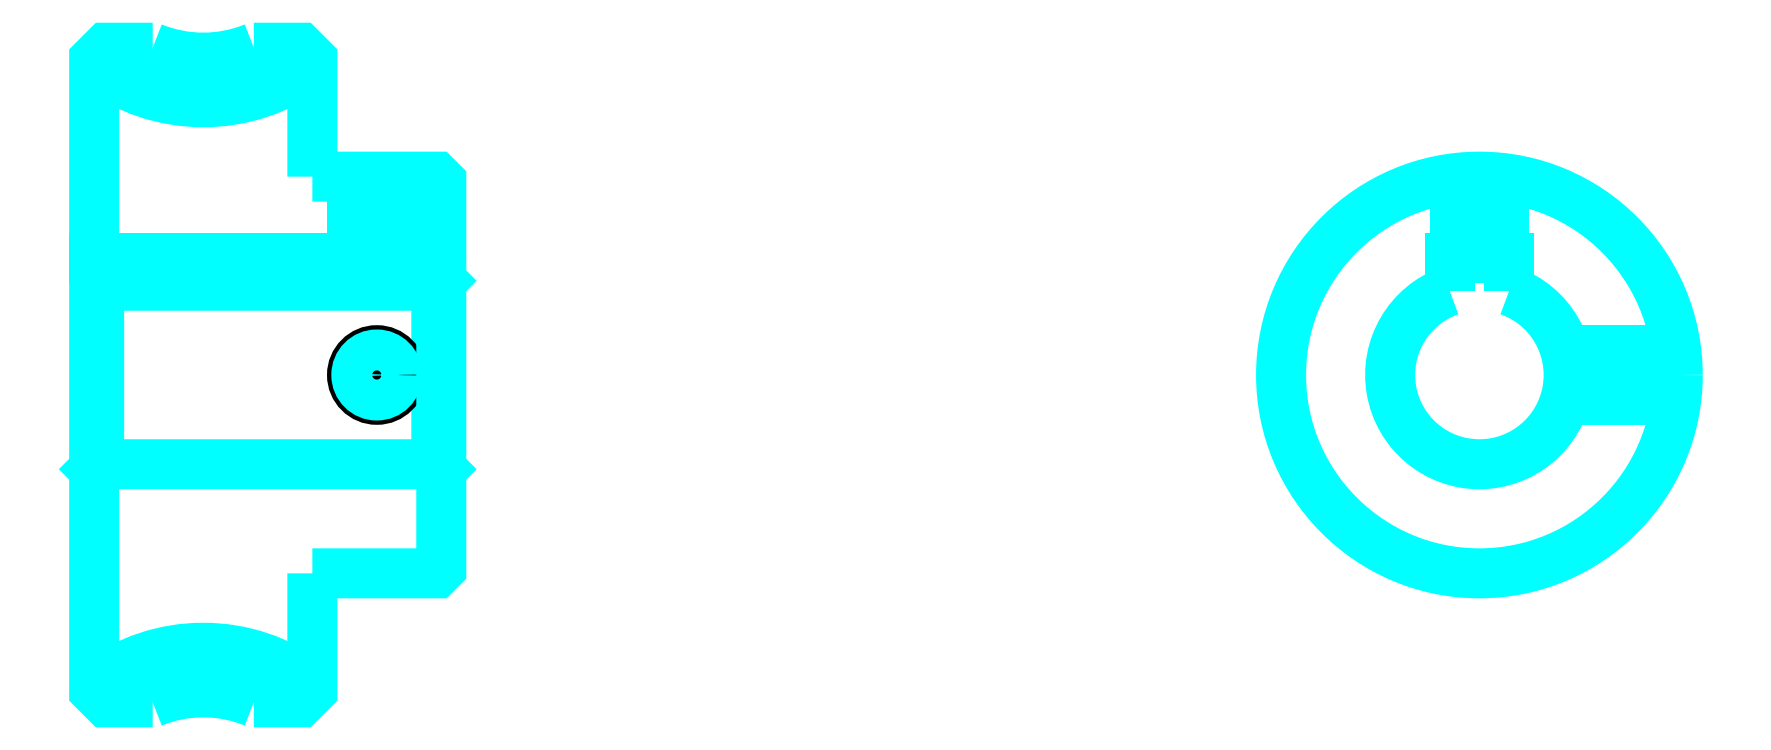
<metadata>
{"format":"dxf","ext":"dxf","renderer":"ezdxf+matplotlib","layout":"modelspace","background":"white","min_lineweight":24,"dpi":150}
</metadata>
<code>
0
SECTION
2
ENTITIES
0
ARC
8
0
10
96.89
20
145.3
30
0
40
18
50
232.3
51
307.7
0
ARC
8
0
10
96.89
20
54.3
30
0
40
18
50
52.33
51
127.7
0
ARC
8
0
10
96.89
20
145.3
30
0
40
13.5
50
247.8
51
292.2
0
ARC
8
0
10
96.89
20
54.3
30
0
40
13.5
50
67.81
51
112.2
0
LINE
8
0
10
120.9
20
109.3
30
0
11
120.4
21
108.8
31
0
0
LINE
8
0
10
120.9
20
90.3
30
0
11
120.4
21
90.8
31
0
0
LINE
8
0
10
85.89
20
90.3
30
0
11
86.39
21
90.8
31
0
0
POLYLINE
8
0
66
1
10
0
20
0
30
0
70
2
0
VERTEX
8
0
10
91.79
20
132.8
30
0
70
0
0
VERTEX
8
0
10
87.1
20
132.8
30
0
70
0
0
VERTEX
8
0
10
85.89
20
131.6
30
0
70
0
0
VERTEX
8
0
10
85.89
20
90.3
30
0
70
0
0
SEQEND
8
0
0
POLYLINE
8
0
66
1
10
0
20
0
30
0
70
2
0
VERTEX
8
0
10
85.89
20
90.3
30
0
70
0
0
VERTEX
8
0
10
85.89
20
68.01
30
0
70
0
0
VERTEX
8
0
10
87.1
20
66.8
30
0
70
0
0
VERTEX
8
0
10
91.79
20
66.8
30
0
70
0
0
SEQEND
8
0
0
POLYLINE
8
0
66
1
10
0
20
0
30
0
70
2
0
VERTEX
8
0
10
85.89
20
109.3
30
0
70
0
0
VERTEX
8
0
10
86.39
20
108.8
30
0
70
0
0
VERTEX
8
0
10
86.39
20
90.8
30
0
70
0
0
VERTEX
8
0
10
120.4
20
90.8
30
0
70
0
0
VERTEX
8
0
10
120.4
20
108.8
30
0
70
0
0
VERTEX
8
0
10
86.39
20
108.8
30
0
70
0
0
SEQEND
8
0
0
ARC
8
0
10
225.6
20
99.8
30
0
40
9
50
109.5
51
70.53
0
POLYLINE
8
0
66
1
10
0
20
0
30
0
70
2
0
VERTEX
8
0
10
228.6
20
108.3
30
0
70
0
0
VERTEX
8
0
10
228.6
20
111.6
30
0
70
0
0
VERTEX
8
0
10
222.6
20
111.6
30
0
70
0
0
VERTEX
8
0
10
222.6
20
108.3
30
0
70
0
0
SEQEND
8
0
0
LINE
8
0
10
85.89
20
111.6
30
0
11
120.9
21
111.6
31
0
0
POLYLINE
8
0
66
1
10
0
20
0
30
0
70
2
0
VERTEX
8
0
10
116.9
20
119.8
30
0
70
0
0
VERTEX
8
0
10
116.9
20
111.6
30
0
70
0
0
SEQEND
8
0
0
POLYLINE
8
0
66
1
10
0
20
0
30
0
70
2
0
VERTEX
8
0
10
111.9
20
119.8
30
0
70
0
0
VERTEX
8
0
10
111.9
20
111.6
30
0
70
0
0
SEQEND
8
0
0
POLYLINE
8
0
66
1
10
0
20
0
30
0
70
2
0
VERTEX
8
0
10
116.5
20
119.8
30
0
70
0
0
VERTEX
8
0
10
116.5
20
111.6
30
0
70
0
0
SEQEND
8
0
0
POLYLINE
8
0
66
1
10
0
20
0
30
0
70
2
0
VERTEX
8
0
10
112.3
20
119.8
30
0
70
0
0
VERTEX
8
0
10
112.3
20
111.6
30
0
70
0
0
SEQEND
8
0
0
POLYLINE
8
0
66
1
10
0
20
0
30
0
70
2
0
VERTEX
8
0
10
223.1
20
111.6
30
0
70
0
0
VERTEX
8
0
10
223.1
20
119.6
30
0
70
0
0
SEQEND
8
0
0
POLYLINE
8
0
66
1
10
0
20
0
30
0
70
2
0
VERTEX
8
0
10
228.1
20
111.6
30
0
70
0
0
VERTEX
8
0
10
228.1
20
119.6
30
0
70
0
0
SEQEND
8
0
0
POLYLINE
8
0
66
1
10
0
20
0
30
0
70
2
0
VERTEX
8
0
10
223.5
20
111.6
30
0
70
0
0
VERTEX
8
0
10
223.5
20
119.7
30
0
70
0
0
SEQEND
8
0
0
POLYLINE
8
0
66
1
10
0
20
0
30
0
70
2
0
VERTEX
8
0
10
227.6
20
111.6
30
0
70
0
0
VERTEX
8
0
10
227.6
20
119.7
30
0
70
0
0
SEQEND
8
0
0
CIRCLE
8
0
10
114.4
20
99.8
30
0
40
2.5
0
CIRCLE
8
0
10
114.4
20
99.8
30
0
40
2.065
0
POLYLINE
8
0
66
1
10
0
20
0
30
0
70
2
0
VERTEX
8
0
10
234.2
20
102.3
30
0
70
0
0
VERTEX
8
0
10
245.4
20
102.3
30
0
70
0
0
SEQEND
8
0
0
POLYLINE
8
0
66
1
10
0
20
0
30
0
70
2
0
VERTEX
8
0
10
234.2
20
97.3
30
0
70
0
0
VERTEX
8
0
10
245.4
20
97.3
30
0
70
0
0
SEQEND
8
0
0
POLYLINE
8
0
66
1
10
0
20
0
30
0
70
2
0
VERTEX
8
0
10
234.3
20
101.9
30
0
70
0
0
VERTEX
8
0
10
245.5
20
101.9
30
0
70
0
0
SEQEND
8
0
0
POLYLINE
8
0
66
1
10
0
20
0
30
0
70
2
0
VERTEX
8
0
10
234.3
20
97.73
30
0
70
0
0
VERTEX
8
0
10
245.5
20
97.73
30
0
70
0
0
SEQEND
8
0
0
POLYLINE
8
0
66
1
10
0
20
0
30
0
70
2
0
VERTEX
8
0
10
107.9
20
119.8
30
0
70
0
0
VERTEX
8
0
10
107.9
20
131.6
30
0
70
0
0
VERTEX
8
0
10
106.7
20
132.8
30
0
70
0
0
VERTEX
8
0
10
102
20
132.8
30
0
70
0
0
SEQEND
8
0
0
POLYLINE
8
0
66
1
10
0
20
0
30
0
70
2
0
VERTEX
8
0
10
102
20
66.8
30
0
70
0
0
VERTEX
8
0
10
106.7
20
66.8
30
0
70
0
0
VERTEX
8
0
10
107.9
20
68.01
30
0
70
0
0
VERTEX
8
0
10
107.9
20
79.8
30
0
70
0
0
SEQEND
8
0
0
POLYLINE
8
0
66
1
10
0
20
0
30
0
70
2
0
VERTEX
8
0
10
107.9
20
79.8
30
0
70
0
0
VERTEX
8
0
10
120.4
20
79.8
30
0
70
0
0
VERTEX
8
0
10
120.9
20
80.3
30
0
70
0
0
VERTEX
8
0
10
120.9
20
119.3
30
0
70
0
0
VERTEX
8
0
10
120.4
20
119.8
30
0
70
0
0
VERTEX
8
0
10
107.9
20
119.8
30
0
70
0
0
SEQEND
8
0
0
CIRCLE
8
0
10
225.6
20
99.8
30
0
40
20
0
ENDSEC
0
EOF

</code>
